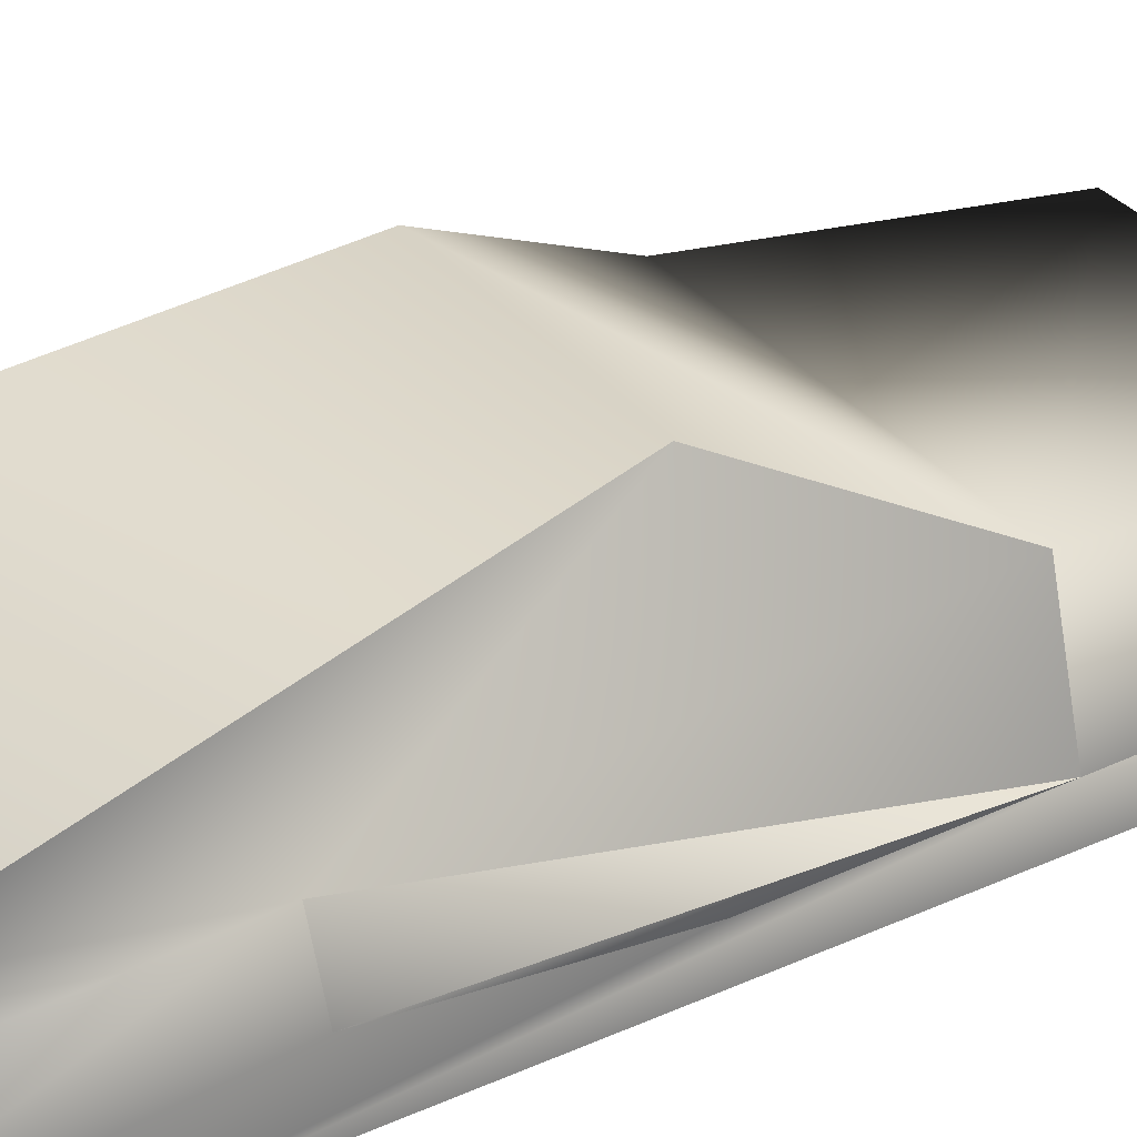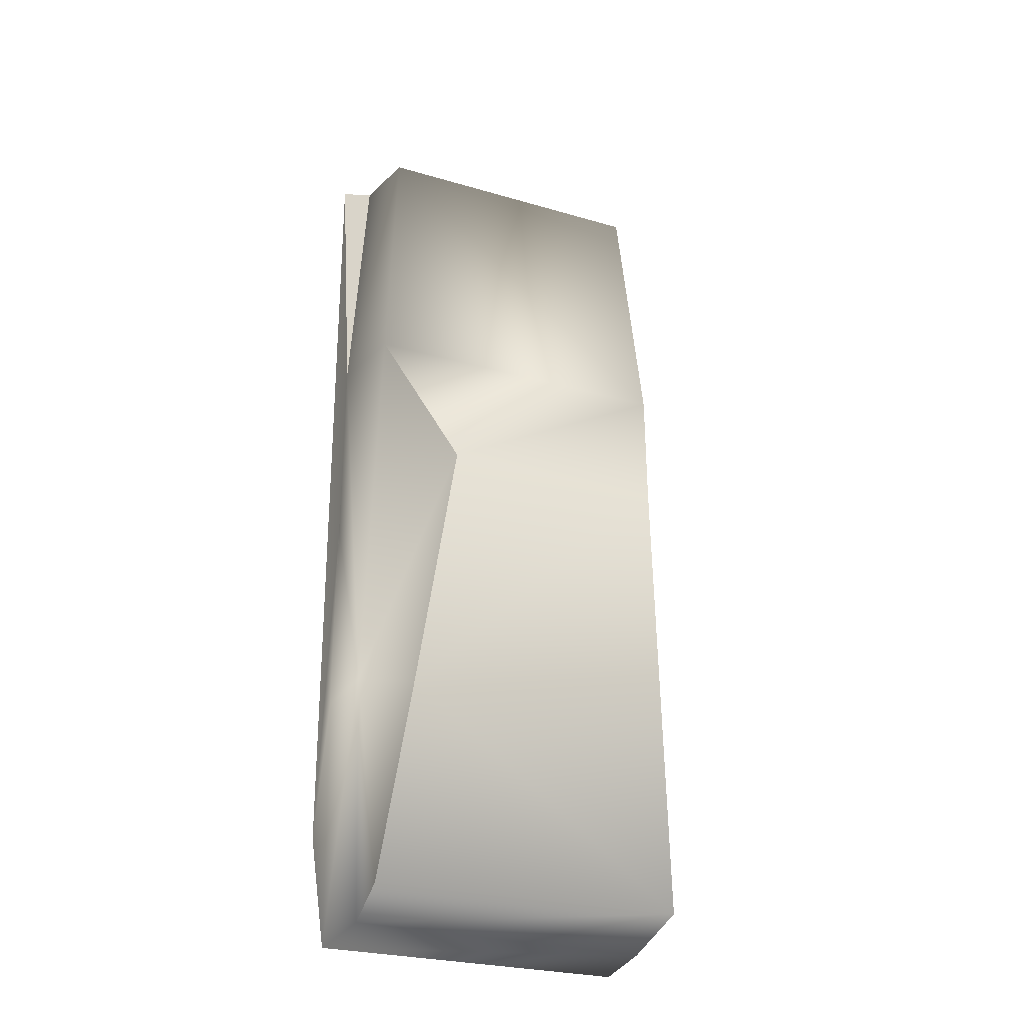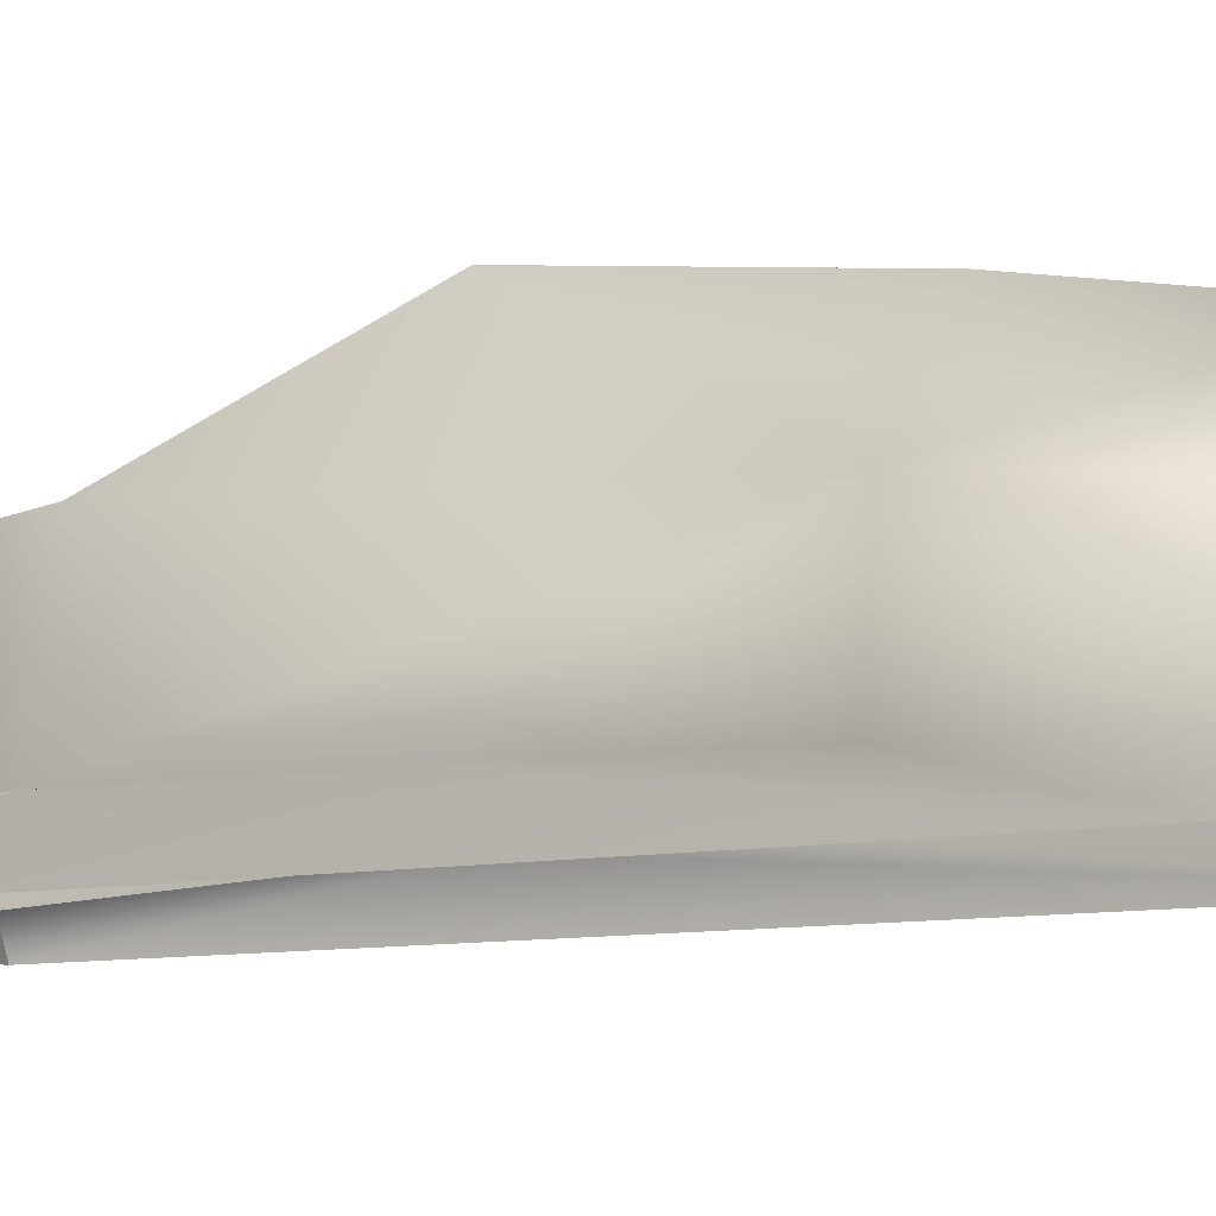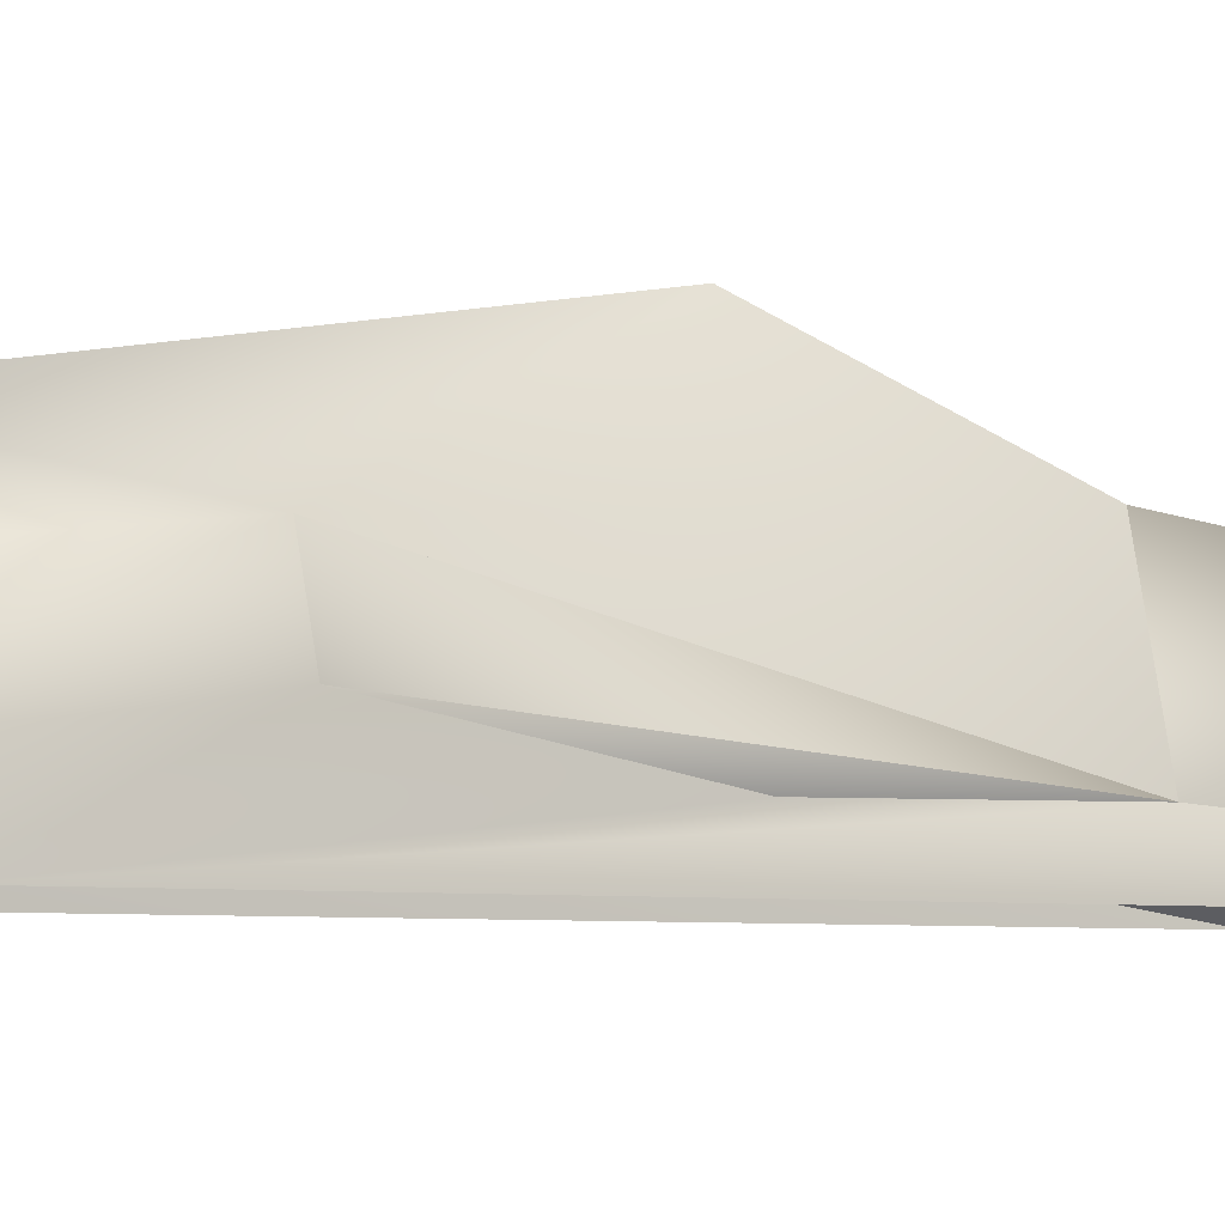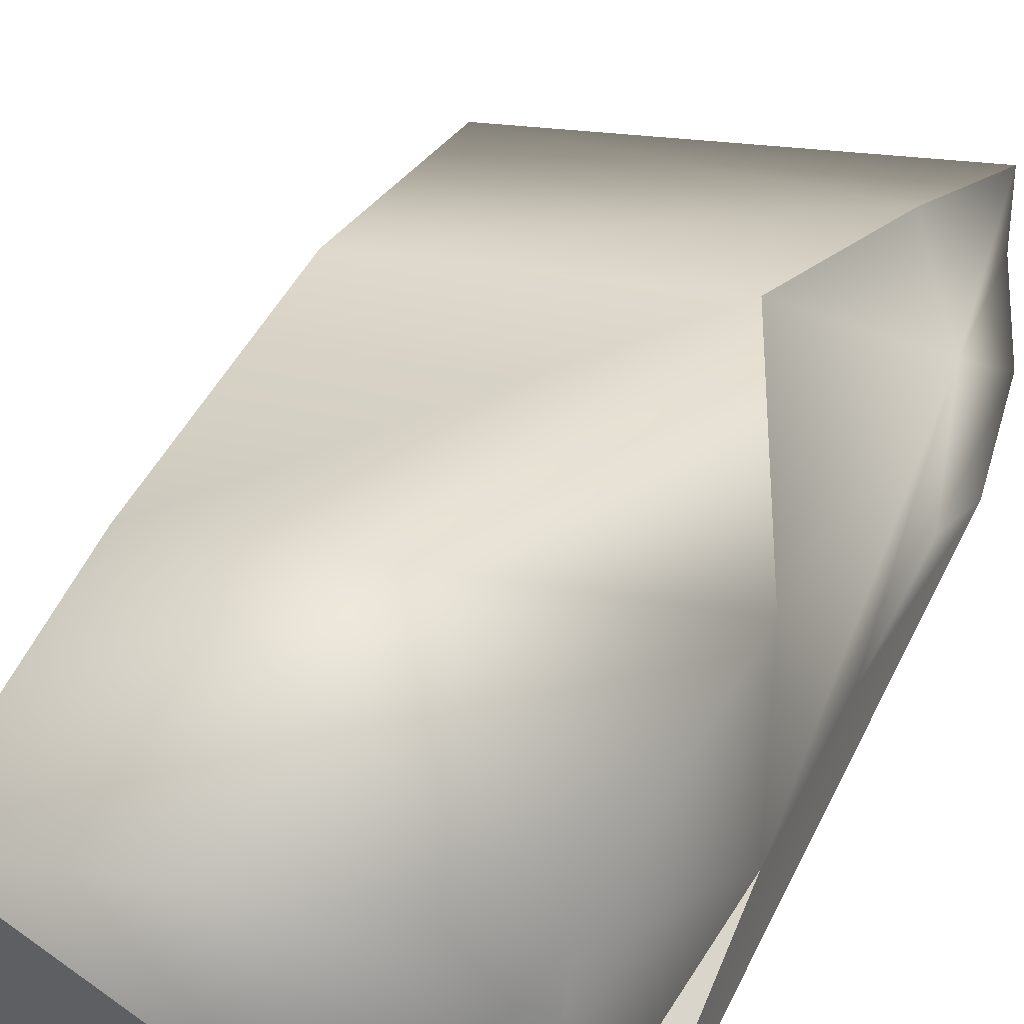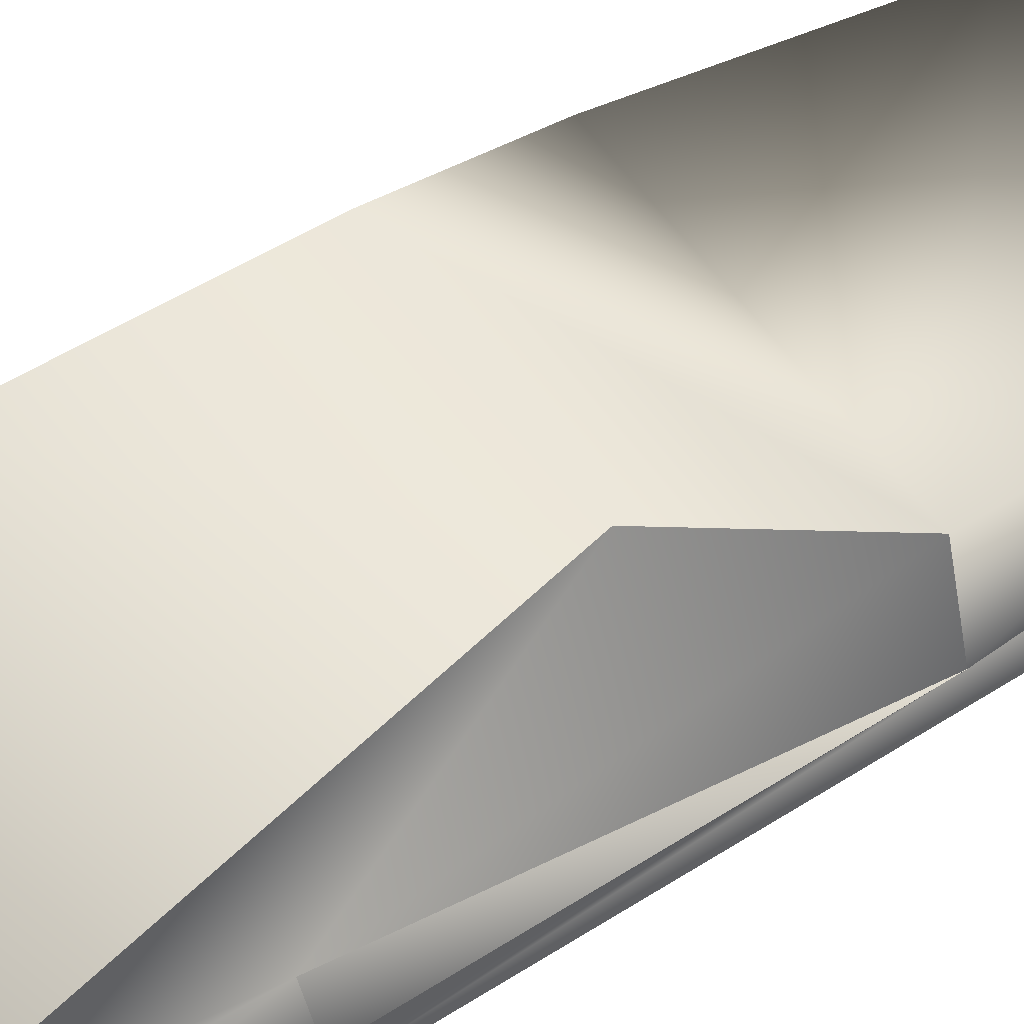
<metadata>
{"format":"obj","ext":"obj","renderer":"f3d","projection":"perspective","resolution":1024,"background":"white","views":[{"elev":32.4,"azim":-122.3,"up":"+Y"},{"elev":-26.0,"azim":154.6,"up":"+Z"},{"elev":-8.1,"azim":123.1,"up":"+Y"},{"elev":-5.0,"azim":-120.1,"up":"+Y"},{"elev":24.0,"azim":16.9,"up":"+Y"},{"elev":55.0,"azim":-123.8,"up":"+Y"}]}
</metadata>
<code>
o Sedan_Cube.002_Sedan_Cube.017
v 0.01509 0.8952 -4.059
v -1.214 0.9048 -4.104
v 1.245 0.9048 -4.104
v 0.5208 0.8491 2.91
v -1.073 1.654 2.694
v -0.4906 0.8491 2.91
v -0.5195 0.6622 3.172
v -1.06 0.8491 2.91
v 1.118 1.659 2.678
v 1.09 0.8491 2.91
v -1.239 0.6622 2.992
v 1.244 1.97 -3.851
v -1.243 1.937 -3.815
v 1.095 2.262 -2.392
v 1.269 0.6622 2.992
v 0.5497 0.6622 3.172
v 1.276 0.9757 0.8596
v 0.8908 2.524 -0.5712
v 1.326 1.692 -2.214
v 1.273 1.862 0.6959
v 1.278 0.6622 -3.199
v 1.278 0.9569 -0.6279
v 1.278 0.9361 -2.155
v 1.196 1.49 -4.031
v -1.248 0.9767 0.8172
v -1.248 0.6622 -3.199
v -1.248 0.9569 -0.6279
v -1.165 1.89 0.6928
v -1.296 1.694 -2.215
v -1.373 1.22 -2.169
v -1.155 1.486 -4.051
v -0.8072 2.524 -0.5712
f 1 2 3
f 4 5 6
f 7 6 8
f 9 4 10
f 11 7 8
f 10 6 4
f 12 13 14
f 15 10 16
f 16 10 4
f 5 4 9
f 17 10 15
f 14 18 19
f 20 9 17
f 21 22 17
f 23 22 21
f 20 19 18
f 3 23 21
f 3 19 23
f 19 3 24
f 14 19 12
f 19 24 12
f 22 23 17
f 10 17 9
f 25 11 8
f 26 25 27
f 28 25 5
f 25 28 29
f 30 26 27
f 2 26 30
f 2 30 29
f 29 31 2
f 30 25 29
f 29 13 31
f 27 25 30
f 8 5 25
f 31 24 3 2
f 32 13 29
f 28 32 29
f 18 14 32
f 13 12 24 31
f 10 8 6
f 28 20 18 32
f 5 8 6
f 14 13 32
f 9 20 28 5
f 19 20 17 22 23
f 15 21 17
f 27 30 29 25
f 25 26 11

</code>
